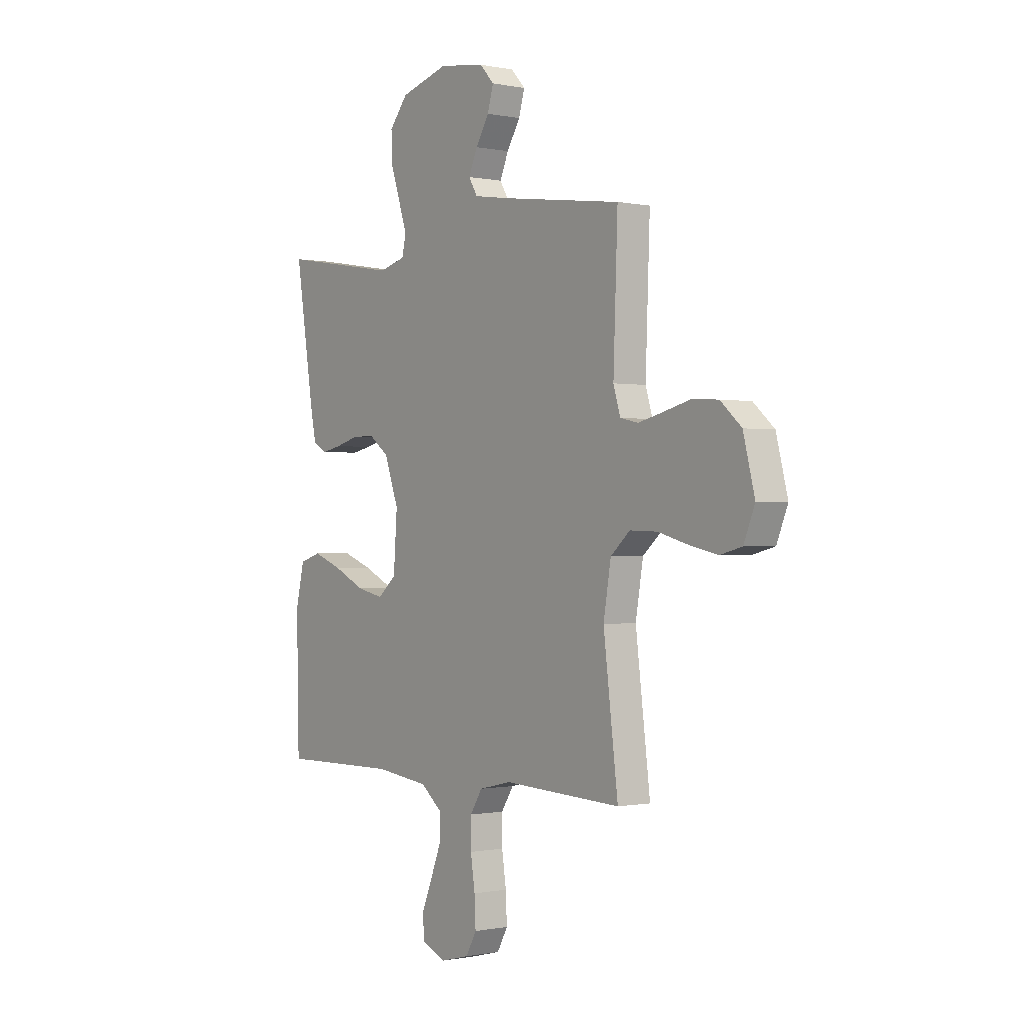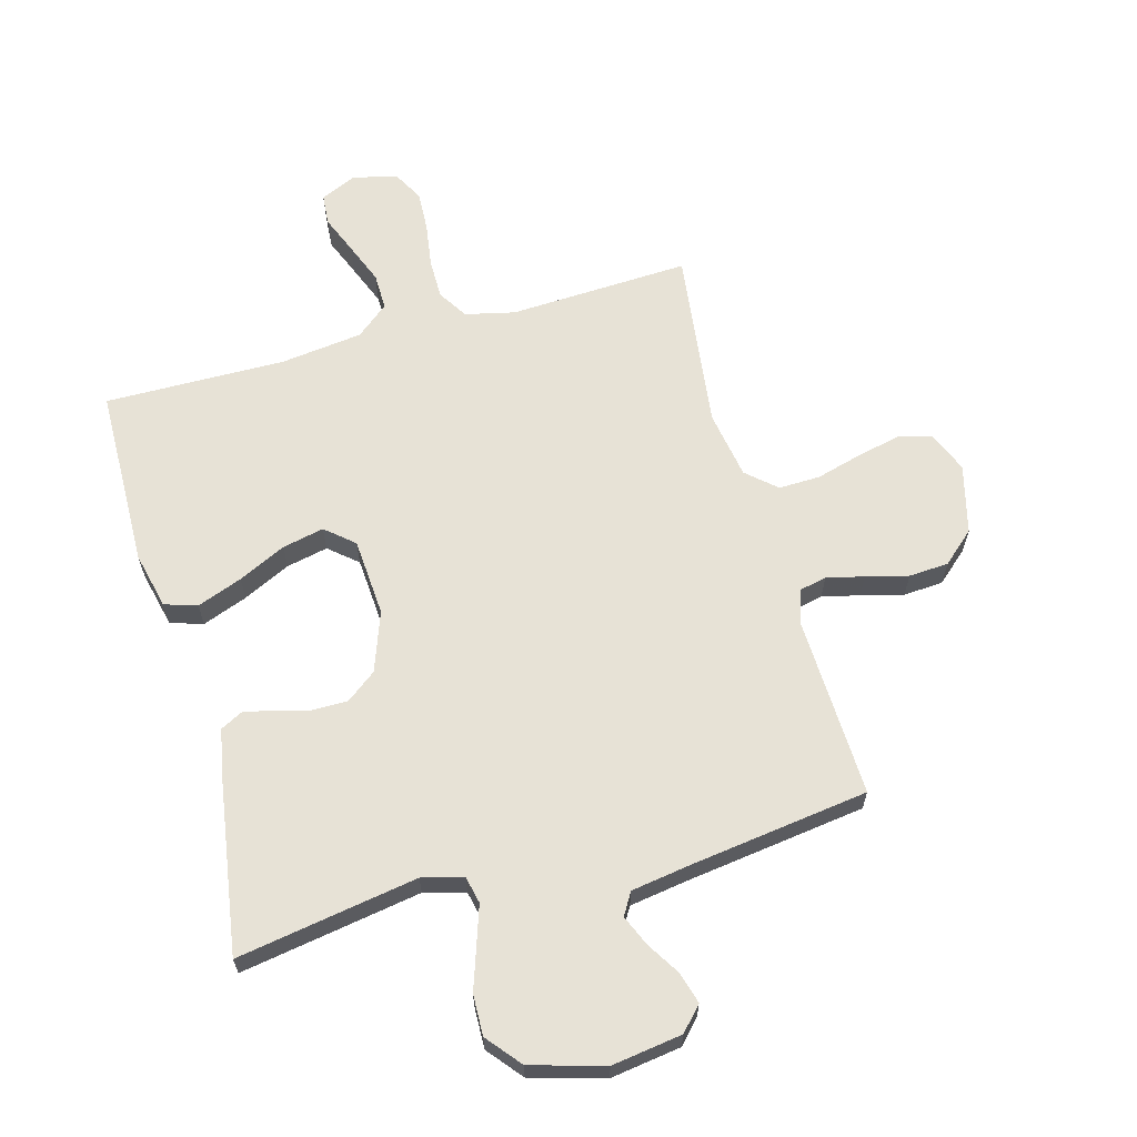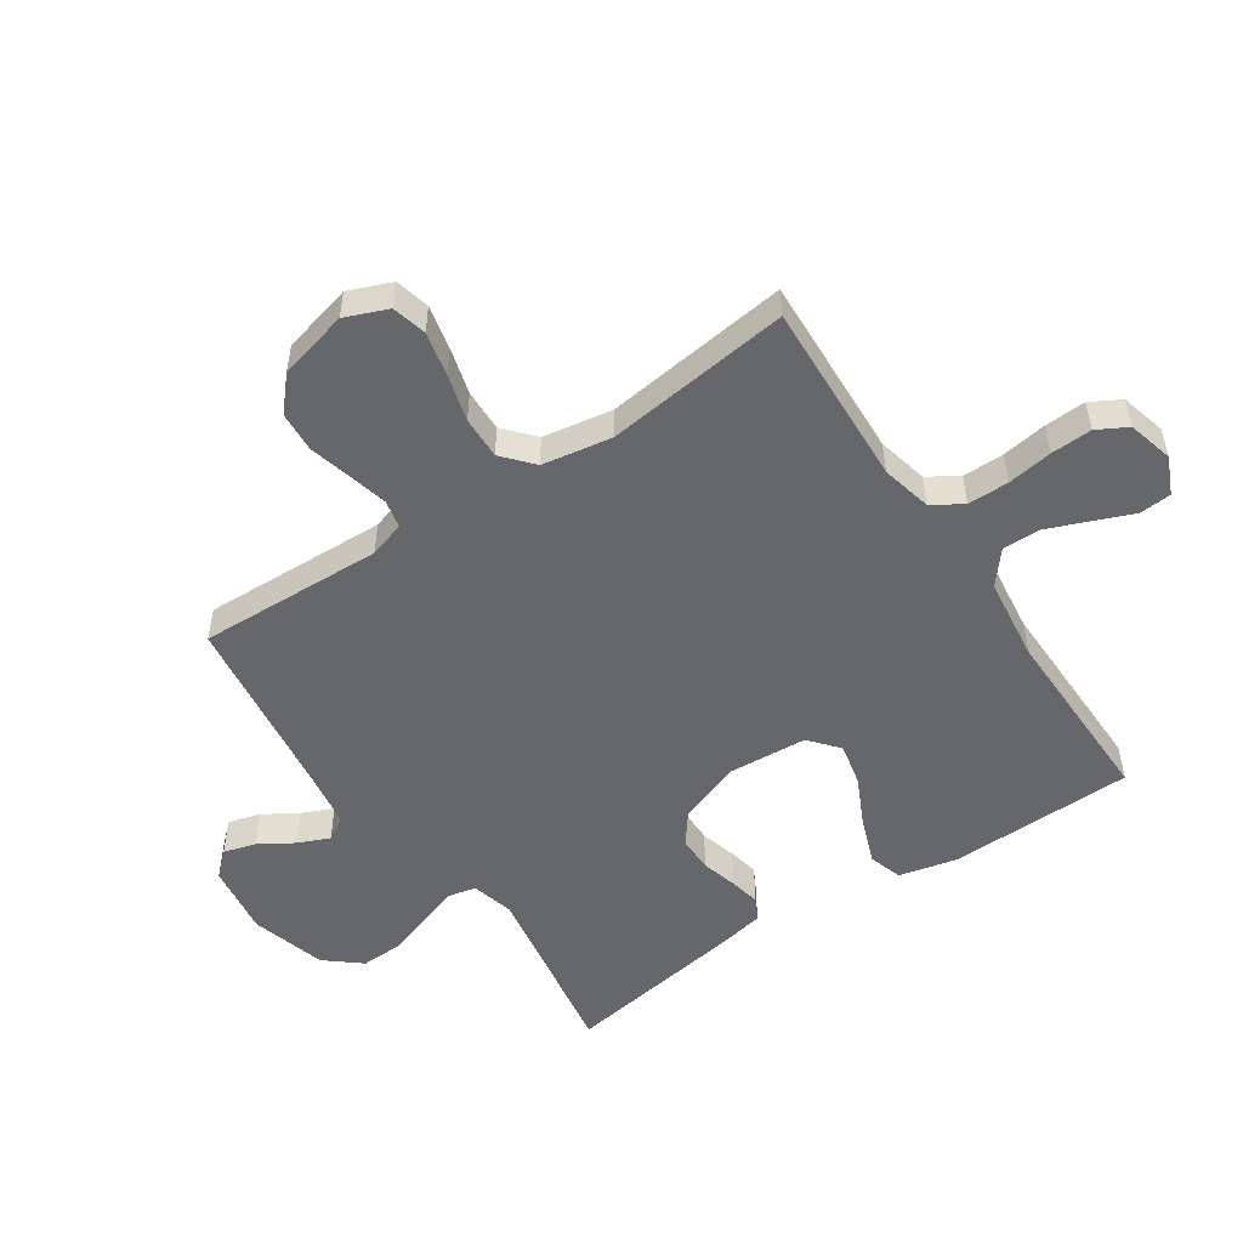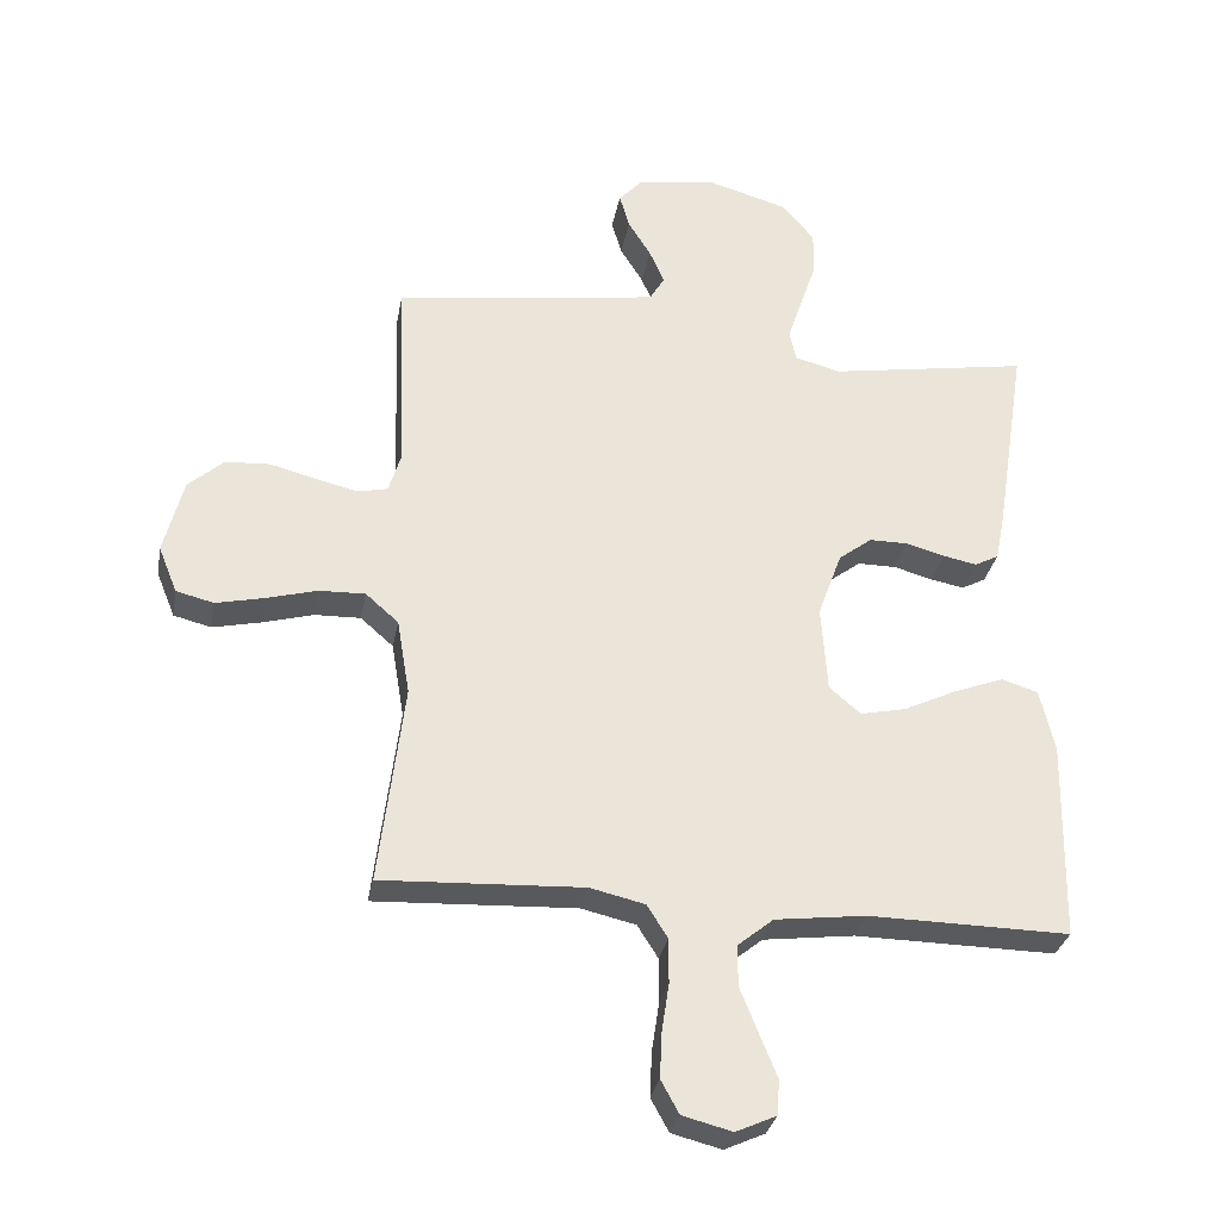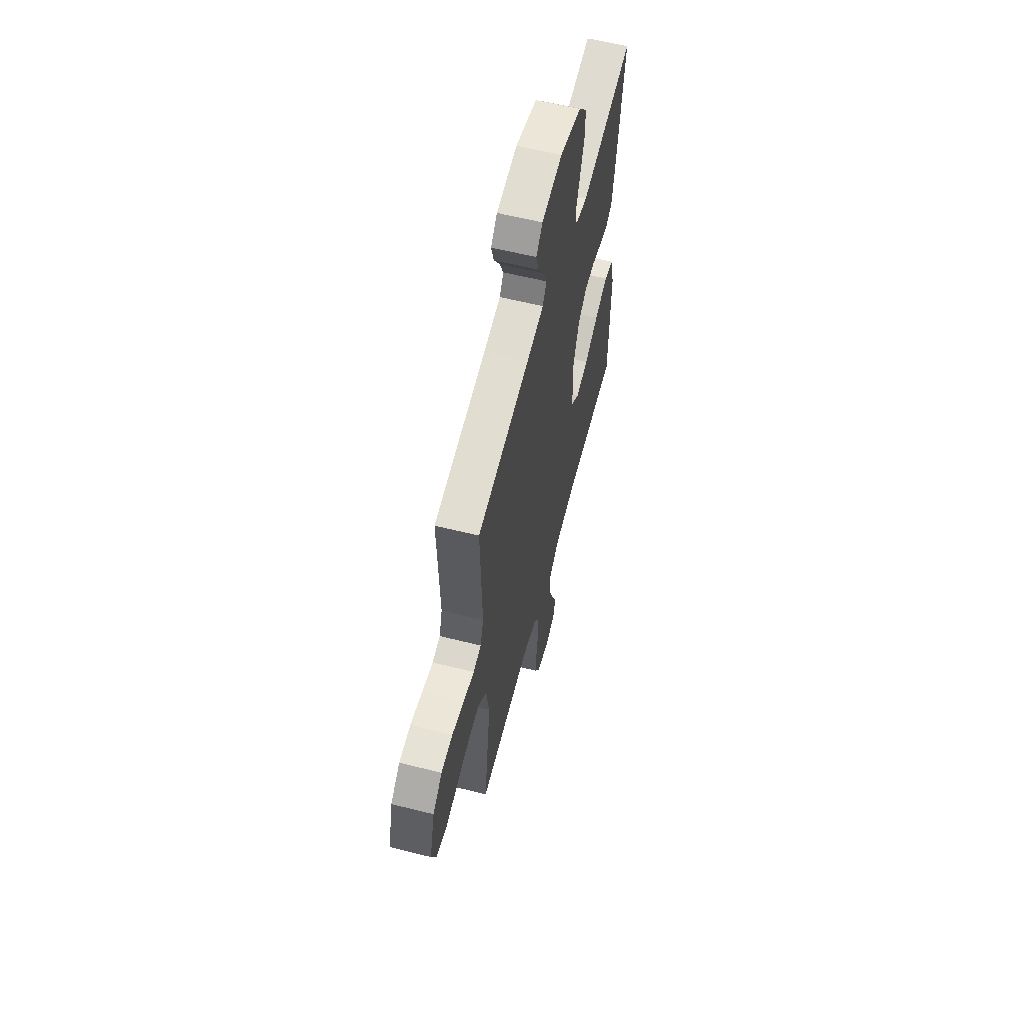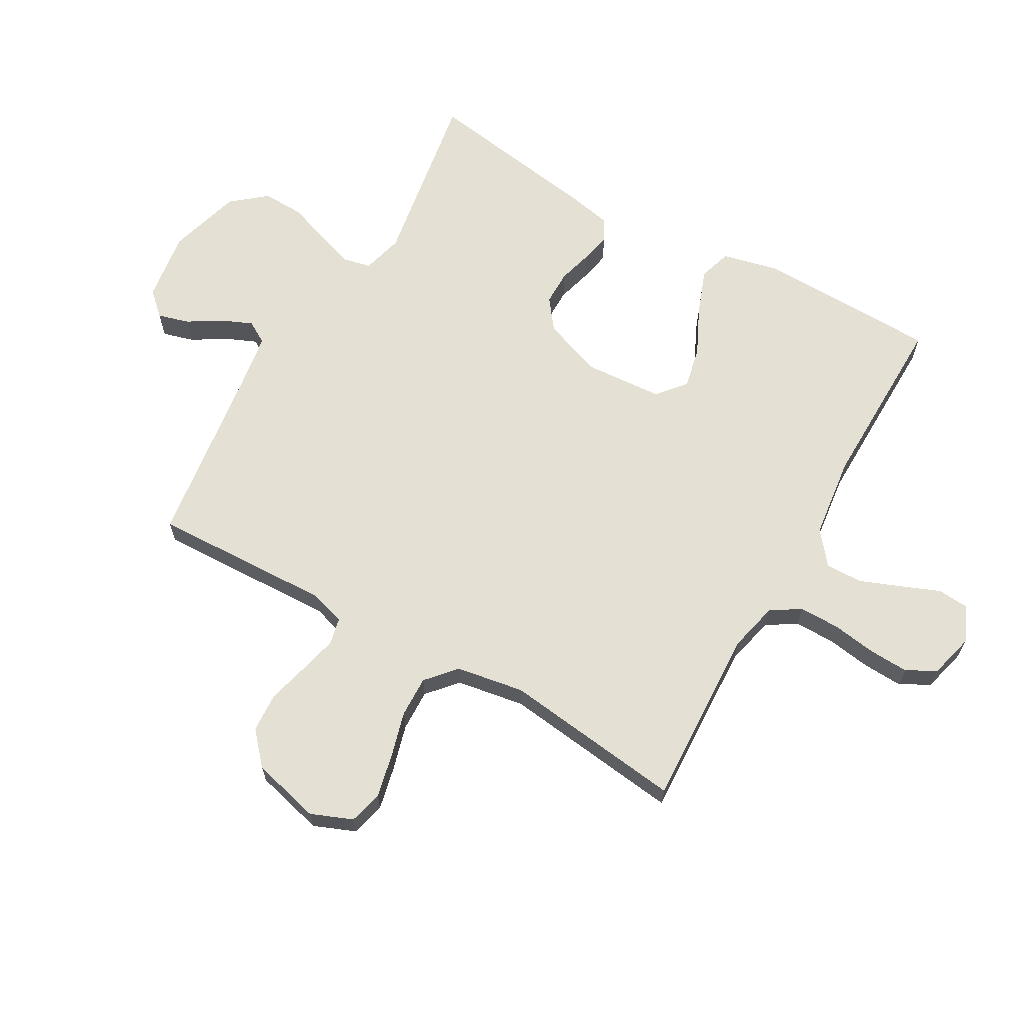
<metadata>
{"format":"obj","ext":"obj","renderer":"f3d","projection":"perspective","resolution":1024,"background":"white","views":[{"elev":-0.5,"azim":53.0,"up":"+Z"},{"elev":63.7,"azim":-15.5,"up":"+Y"},{"elev":-52.0,"azim":123.9,"up":"+Y"},{"elev":-30.9,"azim":169.6,"up":"+Z"},{"elev":60.1,"azim":104.4,"up":"+Z"},{"elev":65.5,"azim":119.7,"up":"+Y"}]}
</metadata>
<code>
v 0.5 0.07 -0.5
v 0.2 0.07 -0.486
v 0.118 0.07 -0.505
v 0.087 0.07 -0.554
v 0.087 0.07 -0.621
v 0.098 0.07 -0.694
v 0.101 0.07 -0.761
v 0.074 0.07 -0.81
v 0 0.07 -0.829
v -0.06 0.07 -0.802
v -0.064 0.07 -0.75
v -0.038 0.07 -0.686
v -0.011 0.07 -0.618
v -0.01 0.07 -0.557
v -0.064 0.07 -0.513
v -0.2 0.07 -0.496
v -0.5 0.07 -0.5
v -0.506 0.07 -0.2
v -0.484 0.07 -0.106
v -0.43 0.07 -0.089
v -0.355 0.07 -0.117
v -0.276 0.07 -0.155
v -0.207 0.07 -0.17
v -0.16 0.07 -0.13
v -0.151 0.07 0
v -0.187 0.07 0.099
v -0.237 0.07 0.137
v -0.295 0.07 0.137
v -0.353 0.07 0.121
v -0.403 0.07 0.111
v -0.439 0.07 0.13
v -0.453 0.07 0.2
v -0.5 0.07 0.5
v -0.2 0.07 0.45
v -0.132 0.07 0.468
v -0.122 0.07 0.513
v -0.143 0.07 0.576
v -0.167 0.07 0.647
v -0.169 0.07 0.715
v -0.122 0.07 0.772
v 0 0.07 0.807
v 0.117 0.07 0.79
v 0.153 0.07 0.751
v 0.138 0.07 0.699
v 0.104 0.07 0.644
v 0.082 0.07 0.593
v 0.104 0.07 0.556
v 0.2 0.07 0.541
v 0.5 0.07 0.5
v 0.489 0.07 0.2
v 0.507 0.07 0.142
v 0.552 0.07 0.132
v 0.614 0.07 0.147
v 0.684 0.07 0.165
v 0.75 0.07 0.161
v 0.803 0.07 0.114
v 0.832 0.07 0
v 0.804 0.07 -0.069
v 0.748 0.07 -0.083
v 0.676 0.07 -0.067
v 0.6 0.07 -0.046
v 0.531 0.07 -0.044
v 0.482 0.07 -0.087
v 0.463 0.07 -0.2
v 0.5 0 -0.5
v 0.2 0 -0.486
v 0.118 0 -0.505
v 0.087 0 -0.554
v 0.087 0 -0.621
v 0.098 0 -0.694
v 0.101 0 -0.761
v 0.074 0 -0.81
v 0 0 -0.829
v -0.06 0 -0.802
v -0.064 0 -0.75
v -0.038 0 -0.686
v -0.011 0 -0.618
v -0.01 0 -0.557
v -0.064 0 -0.513
v -0.2 0 -0.496
v -0.5 0 -0.5
v -0.506 0 -0.2
v -0.484 0 -0.106
v -0.43 0 -0.089
v -0.355 0 -0.117
v -0.276 0 -0.155
v -0.207 0 -0.17
v -0.16 0 -0.13
v -0.151 0 0
v -0.187 0 0.099
v -0.237 0 0.137
v -0.295 0 0.137
v -0.353 0 0.121
v -0.403 0 0.111
v -0.439 0 0.13
v -0.453 0 0.2
v -0.5 0 0.5
v -0.2 0 0.45
v -0.132 0 0.468
v -0.122 0 0.513
v -0.143 0 0.576
v -0.167 0 0.647
v -0.169 0 0.715
v -0.122 0 0.772
v 0 0 0.807
v 0.117 0 0.79
v 0.153 0 0.751
v 0.138 0 0.699
v 0.104 0 0.644
v 0.082 0 0.593
v 0.104 0 0.556
v 0.2 0 0.541
v 0.5 0 0.5
v 0.489 0 0.2
v 0.507 0 0.142
v 0.552 0 0.132
v 0.614 0 0.147
v 0.684 0 0.165
v 0.75 0 0.161
v 0.803 0 0.114
v 0.832 0 0
v 0.804 0 -0.069
v 0.748 0 -0.083
v 0.676 0 -0.067
v 0.6 0 -0.046
v 0.531 0 -0.044
v 0.482 0 -0.087
v 0.463 0 -0.2
f 58 59 60 61
f 56 57 58 61
f 56 61 62
f 53 54 55 56
f 52 53 56 62
f 51 52 62 63
f 48 49 50
f 47 48 50 51
f 42 43 44 45
f 42 45 46
f 41 42 46
f 40 41 46
f 37 38 39 40
f 36 37 40 46
f 35 36 46 47
f 31 32 33 34
f 31 34 35
f 28 29 30 31
f 28 31 35 47
f 19 20 21 22
f 17 18 19 22
f 16 17 22 23
f 15 16 23 24
f 9 10 11 12
f 9 12 13
f 8 9 13 14
f 5 6 7 8
f 4 5 8 14
f 64 1 2
f 64 2 3
f 63 64 3
f 51 63 3
f 27 28 47 51
f 26 27 51
f 25 26 51 3
f 14 15 24 25
f 3 4 14 25
f 125 124 123 122
f 125 122 121 120
f 126 125 120
f 120 119 118 117
f 126 120 117 116
f 127 126 116 115
f 114 113 112
f 115 114 112 111
f 109 108 107 106
f 110 109 106
f 110 106 105
f 110 105 104
f 104 103 102 101
f 110 104 101 100
f 111 110 100 99
f 98 97 96 95
f 99 98 95
f 95 94 93 92
f 111 99 95 92
f 86 85 84 83
f 86 83 82 81
f 87 86 81 80
f 88 87 80 79
f 76 75 74 73
f 77 76 73
f 78 77 73 72
f 72 71 70 69
f 78 72 69 68
f 66 65 128
f 67 66 128
f 67 128 127
f 67 127 115
f 115 111 92 91
f 115 91 90
f 67 115 90 89
f 89 88 79 78
f 89 78 68 67
f 1 65 66 2
f 2 66 67 3
f 3 67 68 4
f 4 68 69 5
f 5 69 70 6
f 6 70 71 7
f 7 71 72 8
f 8 72 73 9
f 9 73 74 10
f 10 74 75 11
f 11 75 76 12
f 12 76 77 13
f 13 77 78 14
f 14 78 79 15
f 15 79 80 16
f 16 80 81 17
f 17 81 82 18
f 18 82 83 19
f 19 83 84 20
f 20 84 85 21
f 21 85 86 22
f 22 86 87 23
f 23 87 88 24
f 24 88 89 25
f 25 89 90 26
f 26 90 91 27
f 27 91 92 28
f 28 92 93 29
f 29 93 94 30
f 30 94 95 31
f 31 95 96 32
f 32 96 97 33
f 33 97 98 34
f 34 98 99 35
f 35 99 100 36
f 36 100 101 37
f 37 101 102 38
f 38 102 103 39
f 39 103 104 40
f 40 104 105 41
f 41 105 106 42
f 42 106 107 43
f 43 107 108 44
f 44 108 109 45
f 45 109 110 46
f 46 110 111 47
f 47 111 112 48
f 48 112 113 49
f 49 113 114 50
f 50 114 115 51
f 51 115 116 52
f 52 116 117 53
f 53 117 118 54
f 54 118 119 55
f 55 119 120 56
f 56 120 121 57
f 57 121 122 58
f 58 122 123 59
f 59 123 124 60
f 60 124 125 61
f 61 125 126 62
f 62 126 127 63
f 63 127 128 64
f 64 128 65 1

</code>
